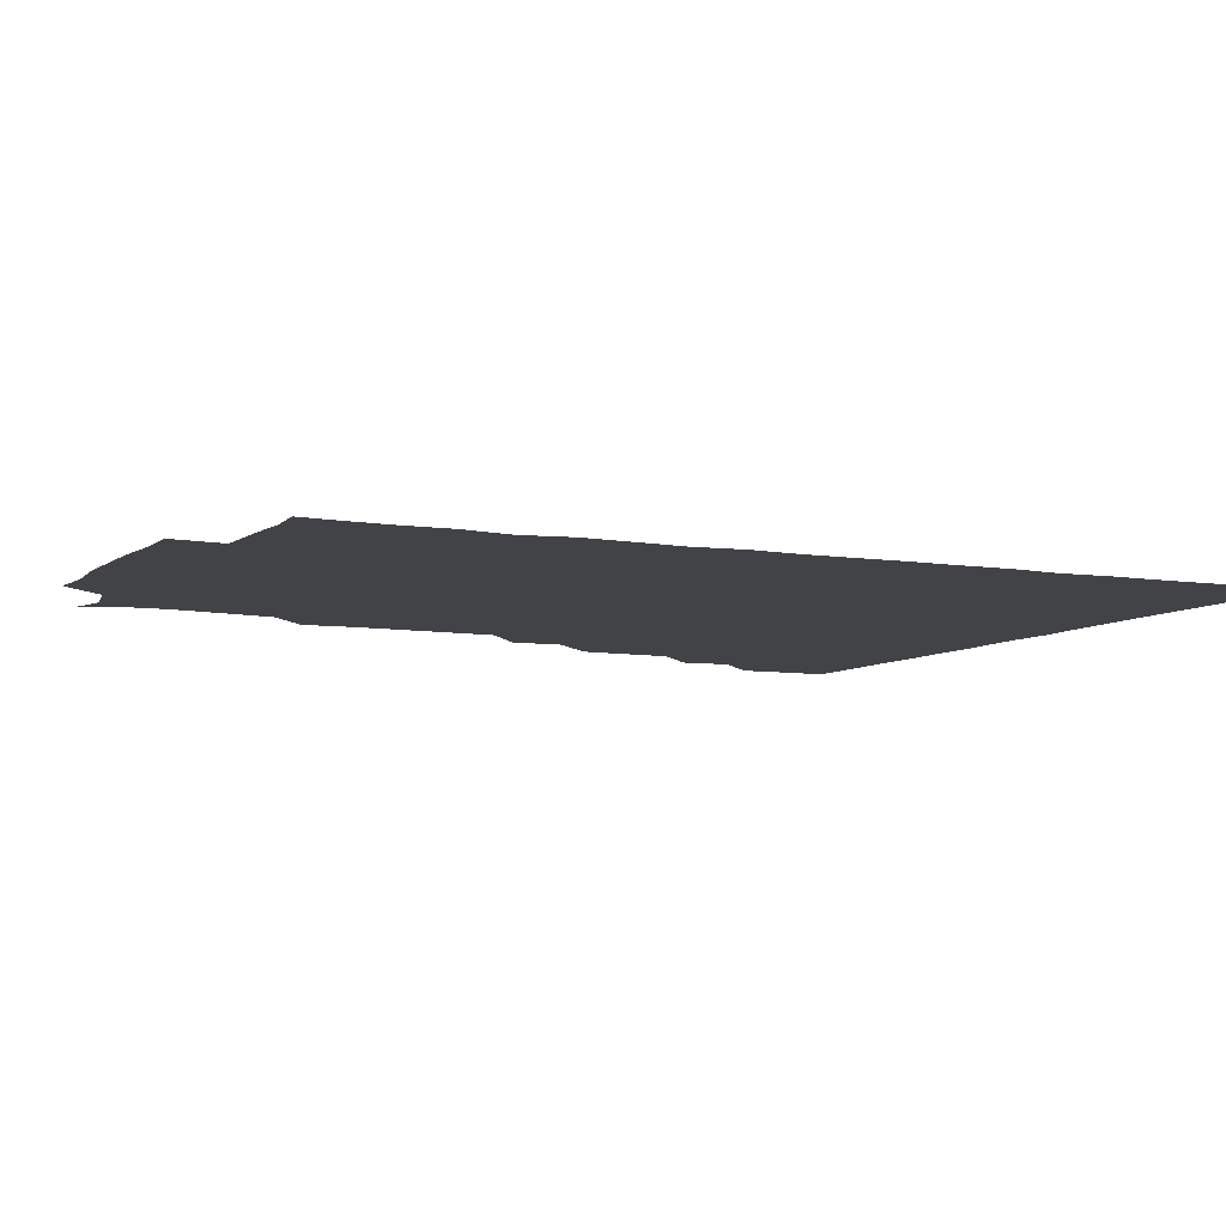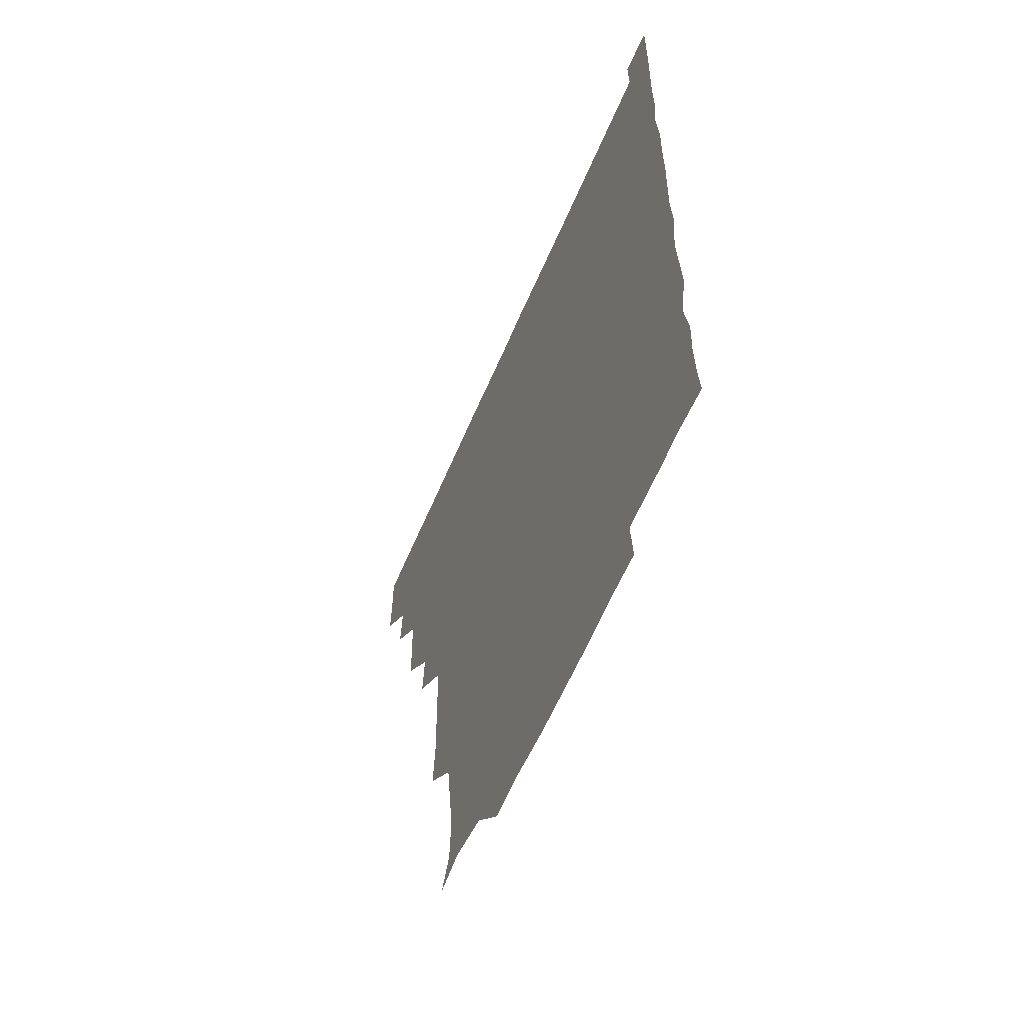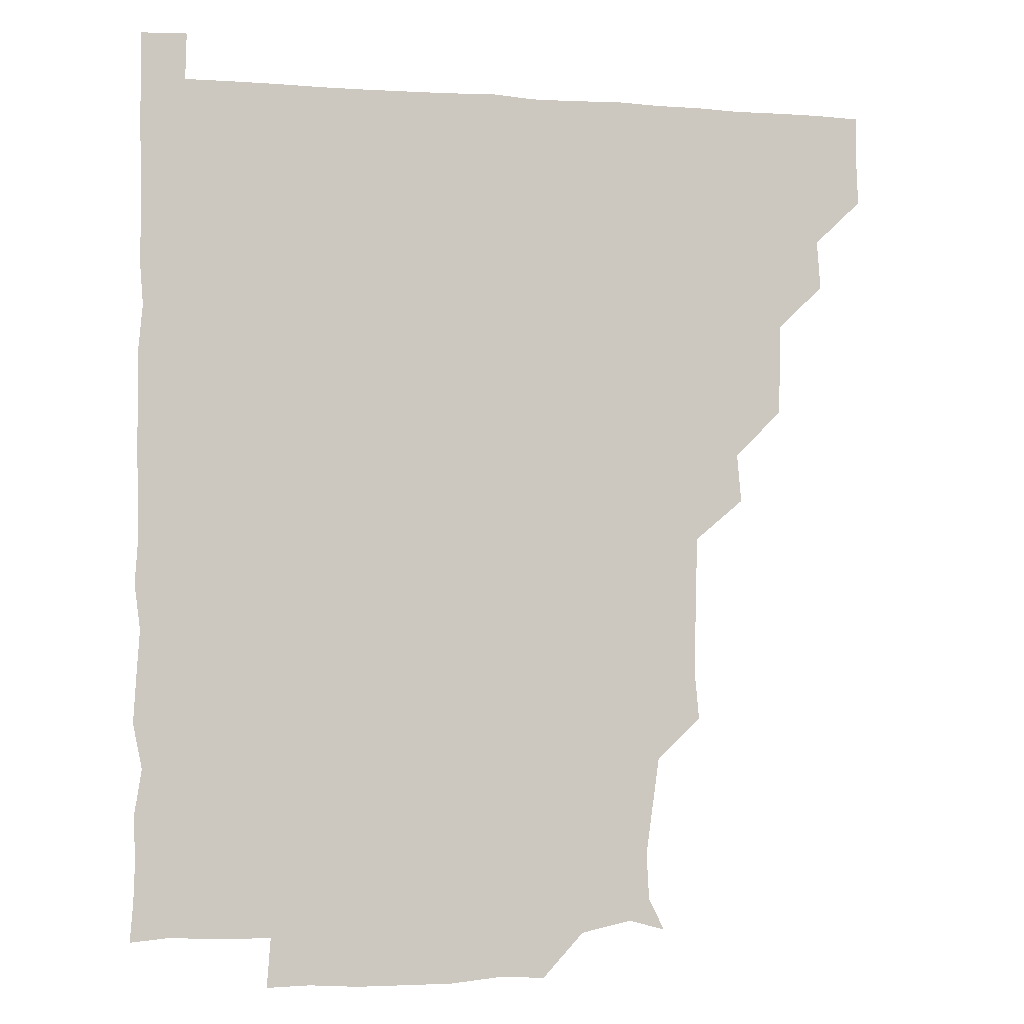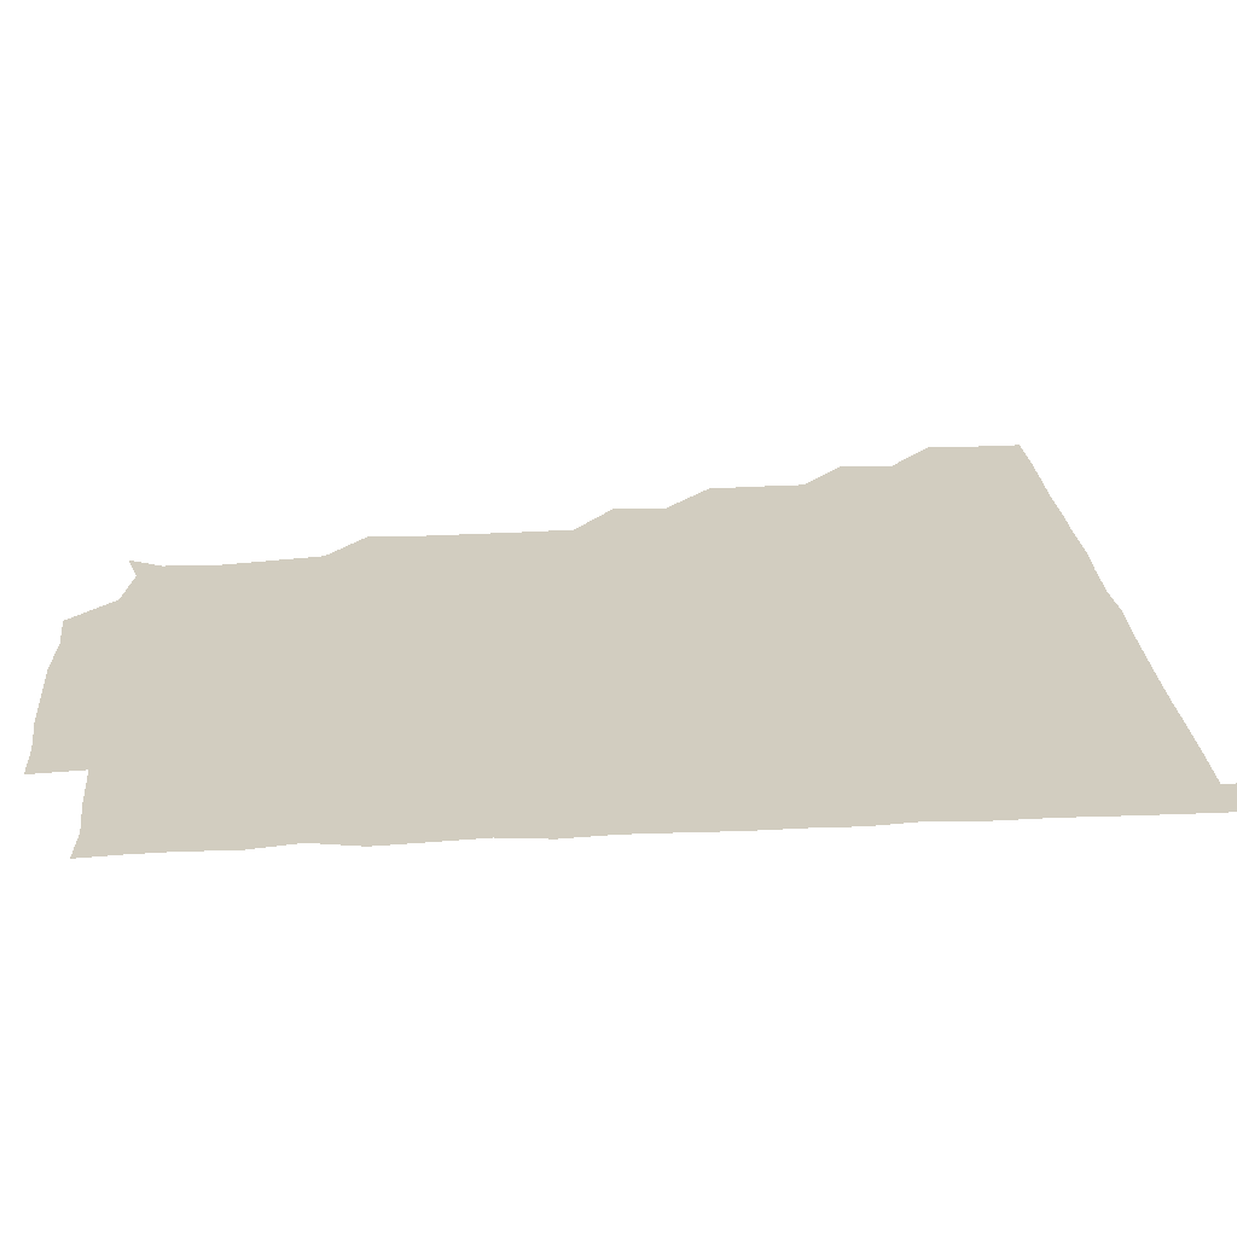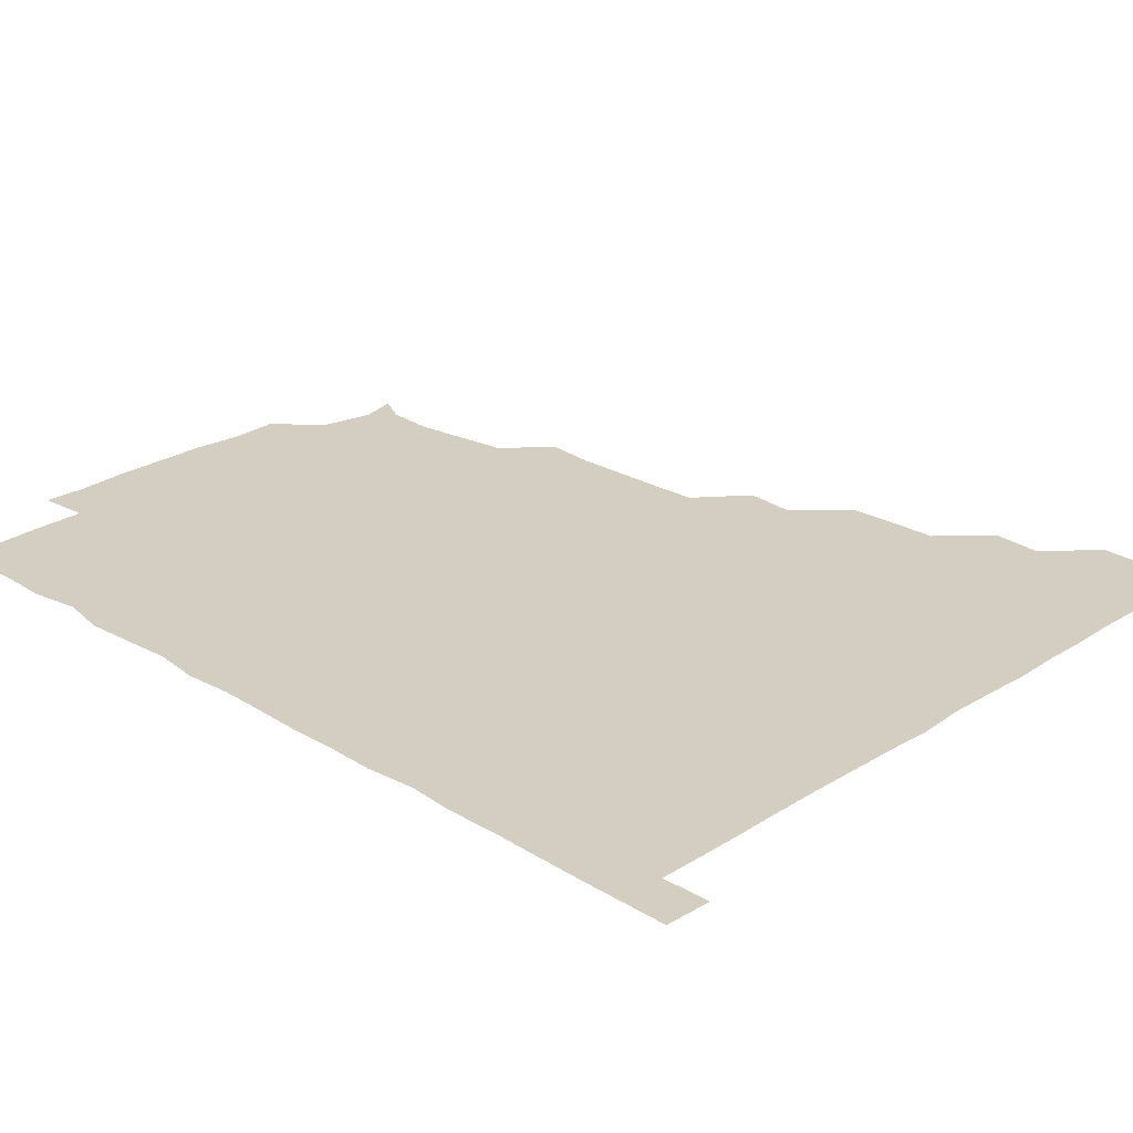
<metadata>
{"format":"obj","ext":"obj","renderer":"f3d","projection":"perspective","resolution":1024,"background":"white","views":[{"elev":-7.0,"azim":64.0,"up":"+Z"},{"elev":-60.5,"azim":67.0,"up":"+Y"},{"elev":-3.8,"azim":166.1,"up":"+Y"},{"elev":24.5,"azim":85.4,"up":"+Z"},{"elev":25.2,"azim":134.4,"up":"+Z"}]}
</metadata>
<code>
v 435.7 405.5 0
v 436.4 420.9 0
v 436.2 435.9 0
v 450.4 374.3 0
v 451.7 390.5 0
v 451 405.8 0
v 451.4 420.9 0
v 451 436.4 0
v 466.6 329.2 0
v 466 344.4 0
v 465.8 359.8 0
v 466.8 376.7 0
v 466.4 391.2 0
v 466.2 406.1 0
v 466.2 420.8 0
v 465.9 436.3 0
v 480.8 297.7 0
v 482.2 313.6 0
v 481.8 331.9 0
v 481.5 346.5 0
v 481.6 361.7 0
v 481.3 376.3 0
v 481.2 391.2 0
v 481.2 406 0
v 481.1 420.9 0
v 481.1 436.1 0
v 496.8 221.7 0
v 498.2 237 0
v 497.9 252.6 0
v 497.7 267.3 0
v 497 284.2 0
v 496.3 300.9 0
v 496.4 315.9 0
v 495.6 330.3 0
v 495.9 345.6 0
v 496.2 361.3 0
v 496.2 376.2 0
v 496.1 391.1 0
v 496.2 405.9 0
v 496.1 420.5 0
v 496.1 436.5 0
v 509.9 149.7 0
v 515.1 160.1 0
v 516 175.4 0
v 513.8 191.5 0
v 511.4 208.2 0
v 512.6 225.9 0
v 512 241.3 0
v 511.9 256.2 0
v 511.5 271.2 0
v 511.4 286.7 0
v 511.5 301.8 0
v 511.9 317.4 0
v 511.8 331.8 0
v 511.1 346.1 0
v 511.5 361.6 0
v 511.2 376.1 0
v 511.1 391 0
v 511 406 0
v 511 420.6 0
v 511.1 436.5 0
v 522 153 0
v 527.2 164.4 0
v 527.7 180.8 0
v 526.7 196.2 0
v 525.9 210.6 0
v 527.3 227.7 0
v 526.3 241.3 0
v 526.2 256.1 0
v 526.4 271.7 0
v 526 286 0
v 526.3 302 0
v 526.2 315.9 0
v 526.3 331.6 0
v 526.2 346.3 0
v 526.1 361.2 0
v 526.5 376.3 0
v 526 391.1 0
v 526.1 405.9 0
v 526 421 0
v 525.8 437 0
v 538.8 149.4 0
v 542.1 168.2 0
v 542.1 182.5 0
v 541 196.5 0
v 541.4 212.2 0
v 541.7 227.7 0
v 541.2 241.8 0
v 541.6 257.2 0
v 541.1 271 0
v 541.2 286.3 0
v 540.8 300.4 0
v 541.1 316.6 0
v 541.3 331.4 0
v 541.1 346.1 0
v 541 360.9 0
v 541.3 376.2 0
v 541.2 391 0
v 541.3 405.6 0
v 541.1 420.7 0
v 540.7 436.4 0
v 552.5 134.7 0
v 556 152.6 0
v 556.6 167.1 0
v 556 182.9 0
v 556.4 197 0
v 556.5 211.7 0
v 556.5 226.5 0
v 556 241.4 0
v 556.1 256.5 0
v 556.2 271.6 0
v 555.9 286.3 0
v 556.6 302 0
v 555.9 315.7 0
v 556.3 331.9 0
v 556 346.1 0
v 556.3 361.4 0
v 556.1 376.1 0
v 556 391 0
v 556.1 405.8 0
v 556.2 420.5 0
v 556 436.1 0
v 568.2 135.4 0
v 571.7 152.2 0
v 571.5 167.7 0
v 571.2 181.4 0
v 571 196.4 0
v 570.1 212.6 0
v 572.5 227.5 0
v 571 241.2 0
v 571.1 256.7 0
v 571.1 271.1 0
v 571 285.9 0
v 571 301.9 0
v 571.3 316.8 0
v 571.1 331.3 0
v 571 346.2 0
v 571.3 361.6 0
v 571 376.1 0
v 571.2 391 0
v 571 405.9 0
v 571 420.5 0
v 570.7 437.1 0
v 584.7 133.7 0
v 586.3 152.4 0
v 585.9 167 0
v 586.3 181.7 0
v 586.4 197.3 0
v 585.4 210.5 0
v 584.9 229.2 0
v 586.1 242.2 0
v 586.4 256.3 0
v 586.2 271.6 0
v 586.1 286.2 0
v 586 301.7 0
v 586 316.8 0
v 586.2 331.3 0
v 586 345.9 0
v 586 361.3 0
v 586.1 376.1 0
v 586.1 391 0
v 586.2 405.6 0
v 586 421 0
v 585.5 436.5 0
v 600.8 133.7 0
v 600.9 152.1 0
v 600.6 167 0
v 601.2 182.2 0
v 601.2 197.2 0
v 602.1 210.8 0
v 601.1 224.8 0
v 600.9 239.5 0
v 600.5 256.6 0
v 601 271.7 0
v 601.1 286.5 0
v 600.9 301.8 0
v 601.1 315.9 0
v 601 331.7 0
v 601.1 346.2 0
v 601.1 361.3 0
v 601.1 376.1 0
v 601 391 0
v 601 406 0
v 600.9 421.1 0
v 600.4 436.2 0
v 616.5 133.7 0
v 615.3 152.3 0
v 616.2 166.5 0
v 615.6 181.9 0
v 615.8 196.6 0
v 616.5 212.2 0
v 615.9 226.9 0
v 616 242.7 0
v 616.1 256.4 0
v 615.7 272 0
v 616 286.7 0
v 615.8 301.4 0
v 616.2 316.7 0
v 615.9 331.2 0
v 616.1 346.5 0
v 616 361.4 0
v 616.1 376.1 0
v 616.3 391.1 0
v 616.4 405.8 0
v 616.1 420.9 0
v 615.5 435.9 0
v 632.5 134.8 0
v 630.7 151.1 0
v 630.6 167.4 0
v 631 181.6 0
v 630.6 196.9 0
v 630.8 212.6 0
v 630.7 227.5 0
v 630.6 241.9 0
v 631.2 257.2 0
v 630.9 271.3 0
v 630.8 286.7 0
v 630.8 300.9 0
v 630.4 317.8 0
v 630.8 331.5 0
v 630.9 346.9 0
v 631 361.2 0
v 631.1 376.1 0
v 631.1 391 0
v 631.1 406 0
v 631.2 420.8 0
v 630.8 435.9 0
v 646.7 134.4 0
v 645.5 150.5 0
v 645.7 166 0
v 645.3 182.3 0
v 645.5 197.3 0
v 645.3 212.8 0
v 645.7 227.1 0
v 646.2 240.3 0
v 644.9 257.7 0
v 645.7 271.8 0
v 645.3 287 0
v 646.5 300.5 0
v 645.6 316.3 0
v 645.8 331.1 0
v 645.3 347.1 0
v 645.9 361.1 0
v 646 377 0
v 646 391.1 0
v 646 406 0
v 646.2 420.8 0
v 645.8 436.1 0
v 663.7 150.7 0
v 660.4 167.6 0
v 660.3 182.2 0
v 660.2 197.2 0
v 659.8 212.4 0
v 659.9 227.8 0
v 660.4 242.1 0
v 660.5 256.4 0
v 660.2 272 0
v 660.7 286.1 0
v 660.4 302.3 0
v 660.2 316.9 0
v 661.1 330.9 0
v 660.9 346 0
v 660.9 361.1 0
v 660.5 376.8 0
v 660.8 391.4 0
v 661 406.1 0
v 661.1 421 0
v 660.9 436 0
v 678.8 151.5 0
v 675.9 166.5 0
v 674.8 182 0
v 674.9 196.7 0
v 674.3 211.3 0
v 674.8 227.2 0
v 674.4 241.8 0
v 674.6 256.3 0
v 675.2 271.5 0
v 674.4 286.9 0
v 674.6 301.8 0
v 675.9 315.6 0
v 675 331.8 0
v 674.7 347.1 0
v 675.3 361.3 0
v 675.5 376.3 0
v 675.8 391.1 0
v 675.9 406.3 0
v 676 421 0
v 676.2 435.9 0
v 675.8 451.3 0
v 691.5 150.3 0
v 690.5 162.9 0
v 690 176.8 0
v 690.6 190.9 0
v 688.1 206.3 0
v 691.2 221.3 0
v 690.3 236.2 0
v 689.2 251.8 0
v 691.1 266.9 0
v 690.1 282.3 0
v 690.4 297.9 0
v 690.8 313.2 0
v 690.6 328.3 0
v 690.9 343.1 0
v 689.4 359.5 0
v 690.6 374.5 0
v 690.2 390.4 0
v 690.6 405.9 0
v 690.9 421 0
v 690.9 436 0
v 691 450.7 0
f 5 6 1
f 1 6 2
f 6 7 2
f 2 7 3
f 7 8 3
f 11 12 4
f 4 12 5
f 12 13 5
f 5 13 6
f 13 14 6
f 6 14 7
f 14 15 7
f 7 15 8
f 15 16 8
f 18 19 9
f 9 19 10
f 19 20 10
f 10 20 11
f 20 21 11
f 11 21 12
f 21 22 12
f 12 22 13
f 22 23 13
f 13 23 14
f 23 24 14
f 14 24 15
f 24 25 15
f 15 25 16
f 25 26 16
f 31 32 17
f 17 32 18
f 32 33 18
f 18 33 19
f 33 34 19
f 19 34 20
f 34 35 20
f 20 35 21
f 35 36 21
f 21 36 22
f 36 37 22
f 22 37 23
f 37 38 23
f 23 38 24
f 38 39 24
f 24 39 25
f 39 40 25
f 25 40 26
f 40 41 26
f 46 47 27
f 27 47 28
f 47 48 28
f 28 48 29
f 48 49 29
f 29 49 30
f 49 50 30
f 30 50 31
f 50 51 31
f 31 51 32
f 51 52 32
f 32 52 33
f 52 53 33
f 33 53 34
f 53 54 34
f 34 54 35
f 54 55 35
f 35 55 36
f 55 56 36
f 36 56 37
f 56 57 37
f 37 57 38
f 57 58 38
f 38 58 39
f 58 59 39
f 39 59 40
f 59 60 40
f 40 60 41
f 60 61 41
f 42 62 43
f 62 63 43
f 43 63 44
f 63 64 44
f 44 64 45
f 64 65 45
f 45 65 46
f 65 66 46
f 46 66 47
f 66 67 47
f 47 67 48
f 67 68 48
f 48 68 49
f 68 69 49
f 49 69 50
f 69 70 50
f 50 70 51
f 70 71 51
f 51 71 52
f 71 72 52
f 52 72 53
f 72 73 53
f 53 73 54
f 73 74 54
f 54 74 55
f 74 75 55
f 55 75 56
f 75 76 56
f 56 76 57
f 76 77 57
f 57 77 58
f 77 78 58
f 58 78 59
f 78 79 59
f 59 79 60
f 79 80 60
f 60 80 61
f 80 81 61
f 62 82 63
f 82 83 63
f 63 83 64
f 83 84 64
f 64 84 65
f 84 85 65
f 65 85 66
f 85 86 66
f 66 86 67
f 86 87 67
f 67 87 68
f 87 88 68
f 68 88 69
f 88 89 69
f 69 89 70
f 89 90 70
f 70 90 71
f 90 91 71
f 71 91 72
f 91 92 72
f 72 92 73
f 92 93 73
f 73 93 74
f 93 94 74
f 74 94 75
f 94 95 75
f 75 95 76
f 95 96 76
f 76 96 77
f 96 97 77
f 77 97 78
f 97 98 78
f 78 98 79
f 98 99 79
f 79 99 80
f 99 100 80
f 80 100 81
f 100 101 81
f 102 103 82
f 82 103 83
f 103 104 83
f 83 104 84
f 104 105 84
f 84 105 85
f 105 106 85
f 85 106 86
f 106 107 86
f 86 107 87
f 107 108 87
f 87 108 88
f 108 109 88
f 88 109 89
f 109 110 89
f 89 110 90
f 110 111 90
f 90 111 91
f 111 112 91
f 91 112 92
f 112 113 92
f 92 113 93
f 113 114 93
f 93 114 94
f 114 115 94
f 94 115 95
f 115 116 95
f 95 116 96
f 116 117 96
f 96 117 97
f 117 118 97
f 97 118 98
f 118 119 98
f 98 119 99
f 119 120 99
f 99 120 100
f 120 121 100
f 100 121 101
f 121 122 101
f 102 123 103
f 123 124 103
f 103 124 104
f 124 125 104
f 104 125 105
f 125 126 105
f 105 126 106
f 126 127 106
f 106 127 107
f 127 128 107
f 107 128 108
f 128 129 108
f 108 129 109
f 129 130 109
f 109 130 110
f 130 131 110
f 110 131 111
f 131 132 111
f 111 132 112
f 132 133 112
f 112 133 113
f 133 134 113
f 113 134 114
f 134 135 114
f 114 135 115
f 135 136 115
f 115 136 116
f 136 137 116
f 116 137 117
f 137 138 117
f 117 138 118
f 138 139 118
f 118 139 119
f 139 140 119
f 119 140 120
f 140 141 120
f 120 141 121
f 141 142 121
f 121 142 122
f 142 143 122
f 123 144 124
f 144 145 124
f 124 145 125
f 145 146 125
f 125 146 126
f 146 147 126
f 126 147 127
f 147 148 127
f 127 148 128
f 148 149 128
f 128 149 129
f 149 150 129
f 129 150 130
f 150 151 130
f 130 151 131
f 151 152 131
f 131 152 132
f 152 153 132
f 132 153 133
f 153 154 133
f 133 154 134
f 154 155 134
f 134 155 135
f 155 156 135
f 135 156 136
f 156 157 136
f 136 157 137
f 157 158 137
f 137 158 138
f 158 159 138
f 138 159 139
f 159 160 139
f 139 160 140
f 160 161 140
f 140 161 141
f 161 162 141
f 141 162 142
f 162 163 142
f 142 163 143
f 163 164 143
f 144 165 145
f 165 166 145
f 145 166 146
f 166 167 146
f 146 167 147
f 167 168 147
f 147 168 148
f 168 169 148
f 148 169 149
f 169 170 149
f 149 170 150
f 170 171 150
f 150 171 151
f 171 172 151
f 151 172 152
f 172 173 152
f 152 173 153
f 173 174 153
f 153 174 154
f 174 175 154
f 154 175 155
f 175 176 155
f 155 176 156
f 176 177 156
f 156 177 157
f 177 178 157
f 157 178 158
f 178 179 158
f 158 179 159
f 179 180 159
f 159 180 160
f 180 181 160
f 160 181 161
f 181 182 161
f 161 182 162
f 182 183 162
f 162 183 163
f 183 184 163
f 163 184 164
f 184 185 164
f 165 186 166
f 186 187 166
f 166 187 167
f 187 188 167
f 167 188 168
f 188 189 168
f 168 189 169
f 189 190 169
f 169 190 170
f 190 191 170
f 170 191 171
f 191 192 171
f 171 192 172
f 192 193 172
f 172 193 173
f 193 194 173
f 173 194 174
f 194 195 174
f 174 195 175
f 195 196 175
f 175 196 176
f 196 197 176
f 176 197 177
f 197 198 177
f 177 198 178
f 198 199 178
f 178 199 179
f 199 200 179
f 179 200 180
f 200 201 180
f 180 201 181
f 201 202 181
f 181 202 182
f 202 203 182
f 182 203 183
f 203 204 183
f 183 204 184
f 204 205 184
f 184 205 185
f 205 206 185
f 186 207 187
f 207 208 187
f 187 208 188
f 208 209 188
f 188 209 189
f 209 210 189
f 189 210 190
f 210 211 190
f 190 211 191
f 211 212 191
f 191 212 192
f 212 213 192
f 192 213 193
f 213 214 193
f 193 214 194
f 214 215 194
f 194 215 195
f 215 216 195
f 195 216 196
f 216 217 196
f 196 217 197
f 217 218 197
f 197 218 198
f 218 219 198
f 198 219 199
f 219 220 199
f 199 220 200
f 220 221 200
f 200 221 201
f 221 222 201
f 201 222 202
f 222 223 202
f 202 223 203
f 223 224 203
f 203 224 204
f 224 225 204
f 204 225 205
f 225 226 205
f 205 226 206
f 226 227 206
f 207 228 208
f 228 229 208
f 208 229 209
f 229 230 209
f 209 230 210
f 230 231 210
f 210 231 211
f 231 232 211
f 211 232 212
f 232 233 212
f 212 233 213
f 233 234 213
f 213 234 214
f 234 235 214
f 214 235 215
f 235 236 215
f 215 236 216
f 236 237 216
f 216 237 217
f 237 238 217
f 217 238 218
f 238 239 218
f 218 239 219
f 239 240 219
f 219 240 220
f 240 241 220
f 220 241 221
f 241 242 221
f 221 242 222
f 242 243 222
f 222 243 223
f 243 244 223
f 223 244 224
f 244 245 224
f 224 245 225
f 245 246 225
f 225 246 226
f 246 247 226
f 226 247 227
f 247 248 227
f 229 249 230
f 249 250 230
f 230 250 231
f 250 251 231
f 231 251 232
f 251 252 232
f 232 252 233
f 252 253 233
f 233 253 234
f 253 254 234
f 234 254 235
f 254 255 235
f 235 255 236
f 255 256 236
f 236 256 237
f 256 257 237
f 237 257 238
f 257 258 238
f 238 258 239
f 258 259 239
f 239 259 240
f 259 260 240
f 240 260 241
f 260 261 241
f 241 261 242
f 261 262 242
f 242 262 243
f 262 263 243
f 243 263 244
f 263 264 244
f 244 264 245
f 264 265 245
f 245 265 246
f 265 266 246
f 246 266 247
f 266 267 247
f 247 267 248
f 267 268 248
f 249 269 250
f 269 270 250
f 250 270 251
f 270 271 251
f 251 271 252
f 271 272 252
f 252 272 253
f 272 273 253
f 253 273 254
f 273 274 254
f 254 274 255
f 274 275 255
f 255 275 256
f 275 276 256
f 256 276 257
f 276 277 257
f 257 277 258
f 277 278 258
f 258 278 259
f 278 279 259
f 259 279 260
f 279 280 260
f 260 280 261
f 280 281 261
f 261 281 262
f 281 282 262
f 262 282 263
f 282 283 263
f 263 283 264
f 283 284 264
f 264 284 265
f 284 285 265
f 265 285 266
f 285 286 266
f 266 286 267
f 286 287 267
f 267 287 268
f 287 288 268
f 269 290 270
f 290 291 270
f 270 291 271
f 291 292 271
f 271 292 272
f 292 293 272
f 272 293 273
f 293 294 273
f 273 294 274
f 294 295 274
f 274 295 275
f 295 296 275
f 275 296 276
f 296 297 276
f 276 297 277
f 297 298 277
f 277 298 278
f 298 299 278
f 278 299 279
f 299 300 279
f 279 300 280
f 300 301 280
f 280 301 281
f 301 302 281
f 281 302 282
f 302 303 282
f 282 303 283
f 303 304 283
f 283 304 284
f 304 305 284
f 284 305 285
f 305 306 285
f 285 306 286
f 306 307 286
f 286 307 287
f 307 308 287
f 287 308 288
f 308 309 288
f 288 309 289
f 309 310 289

</code>
